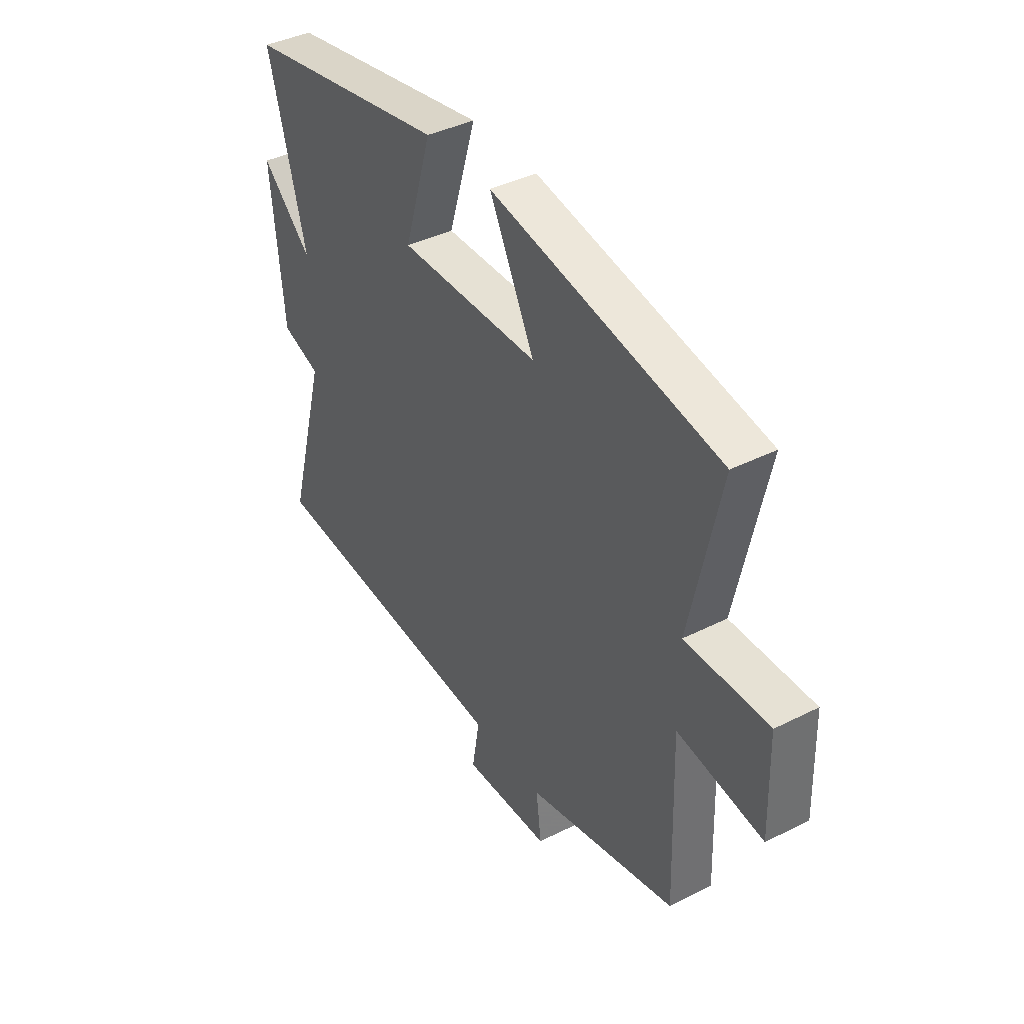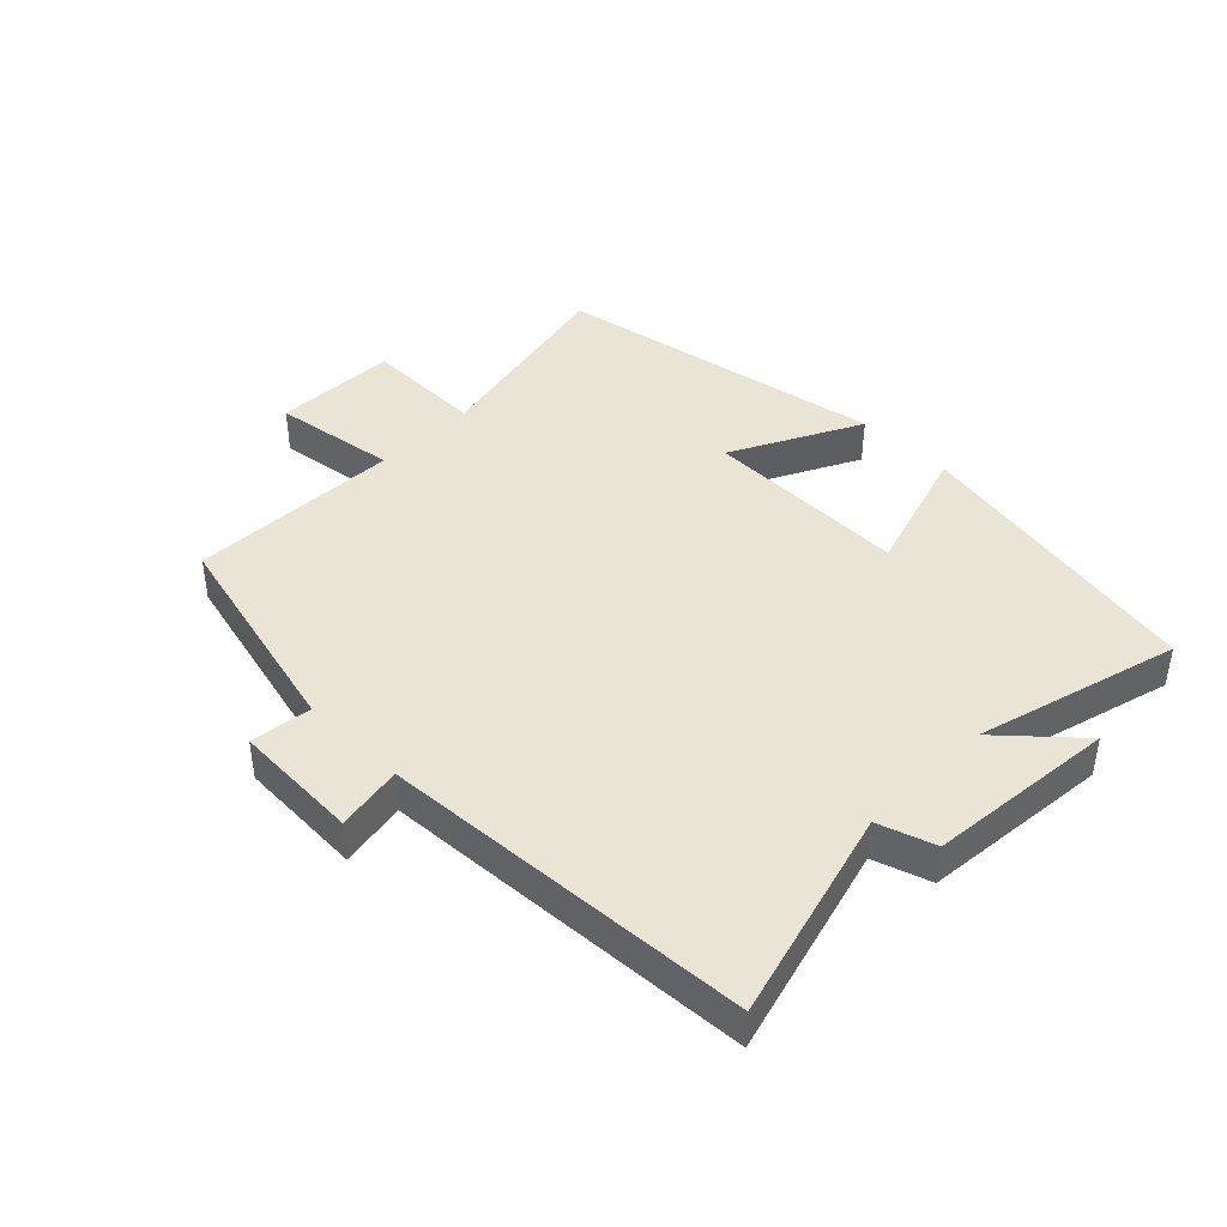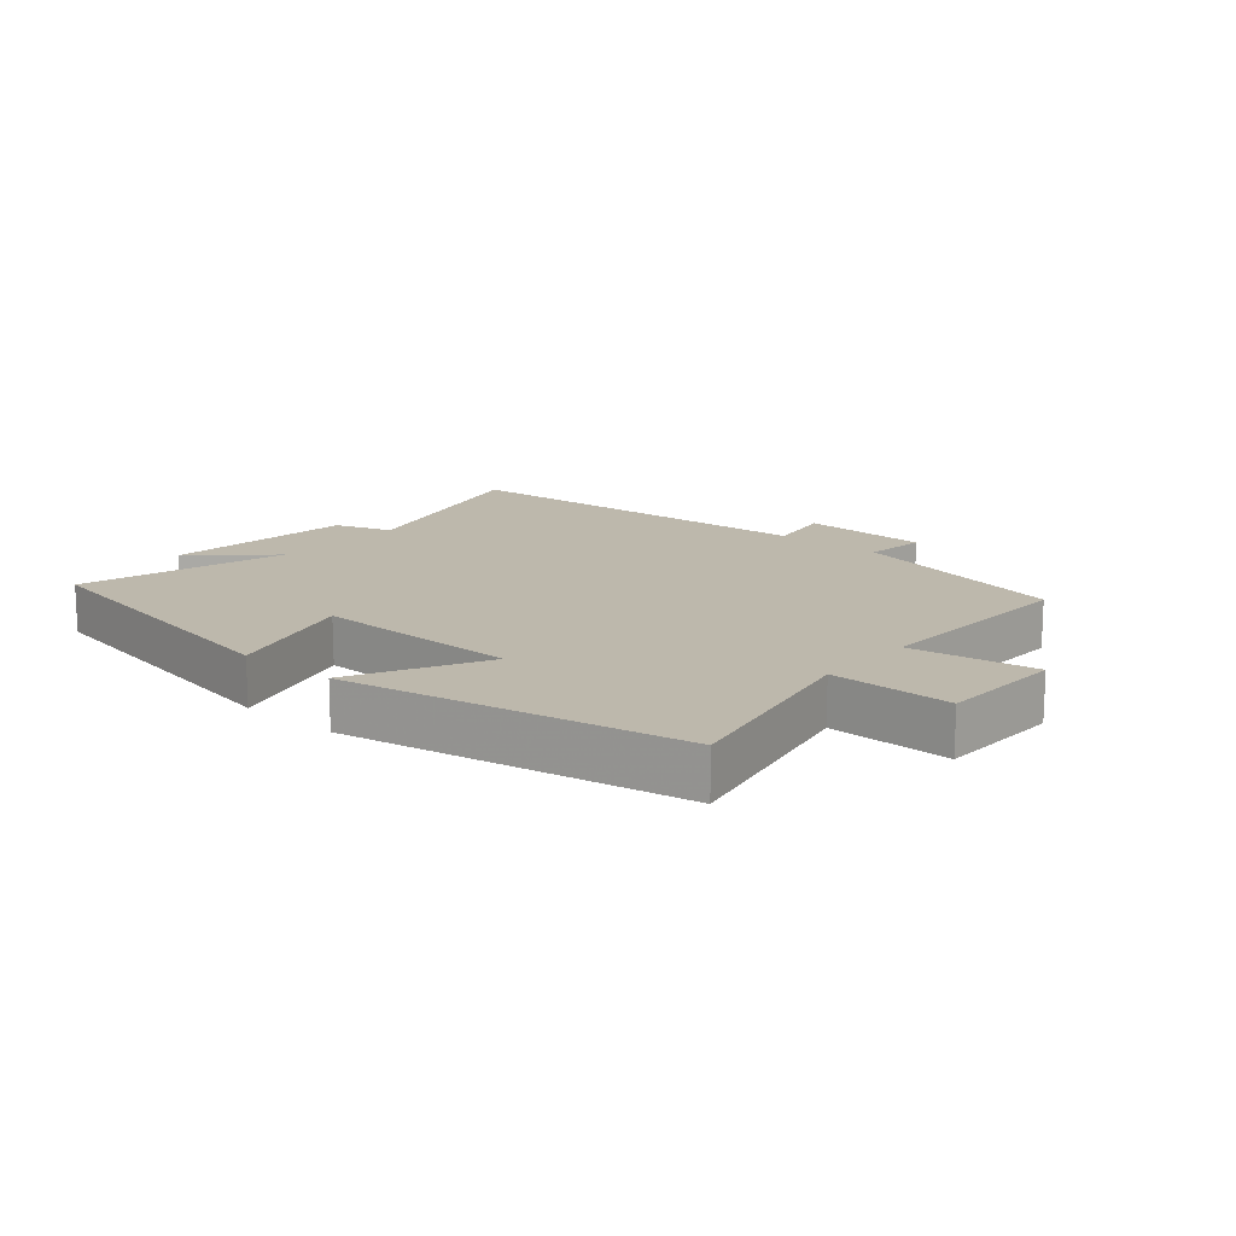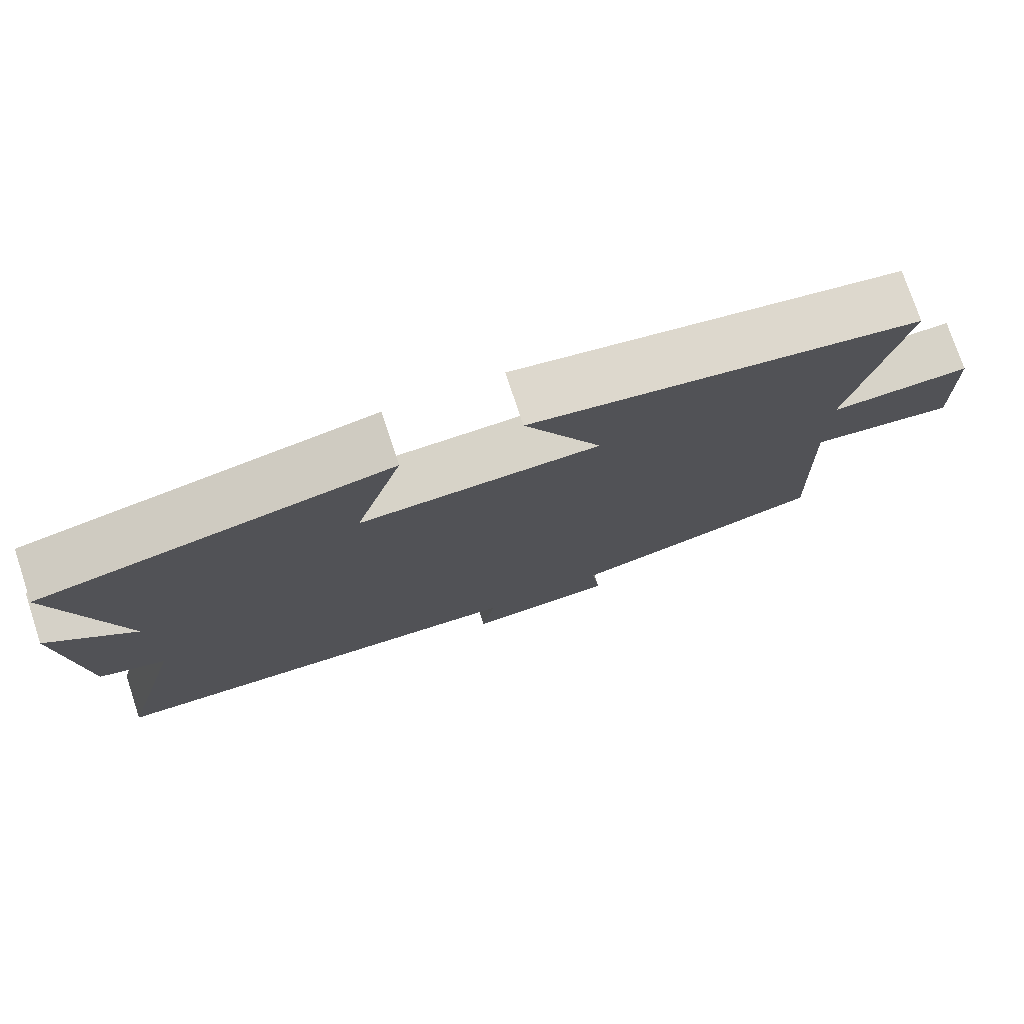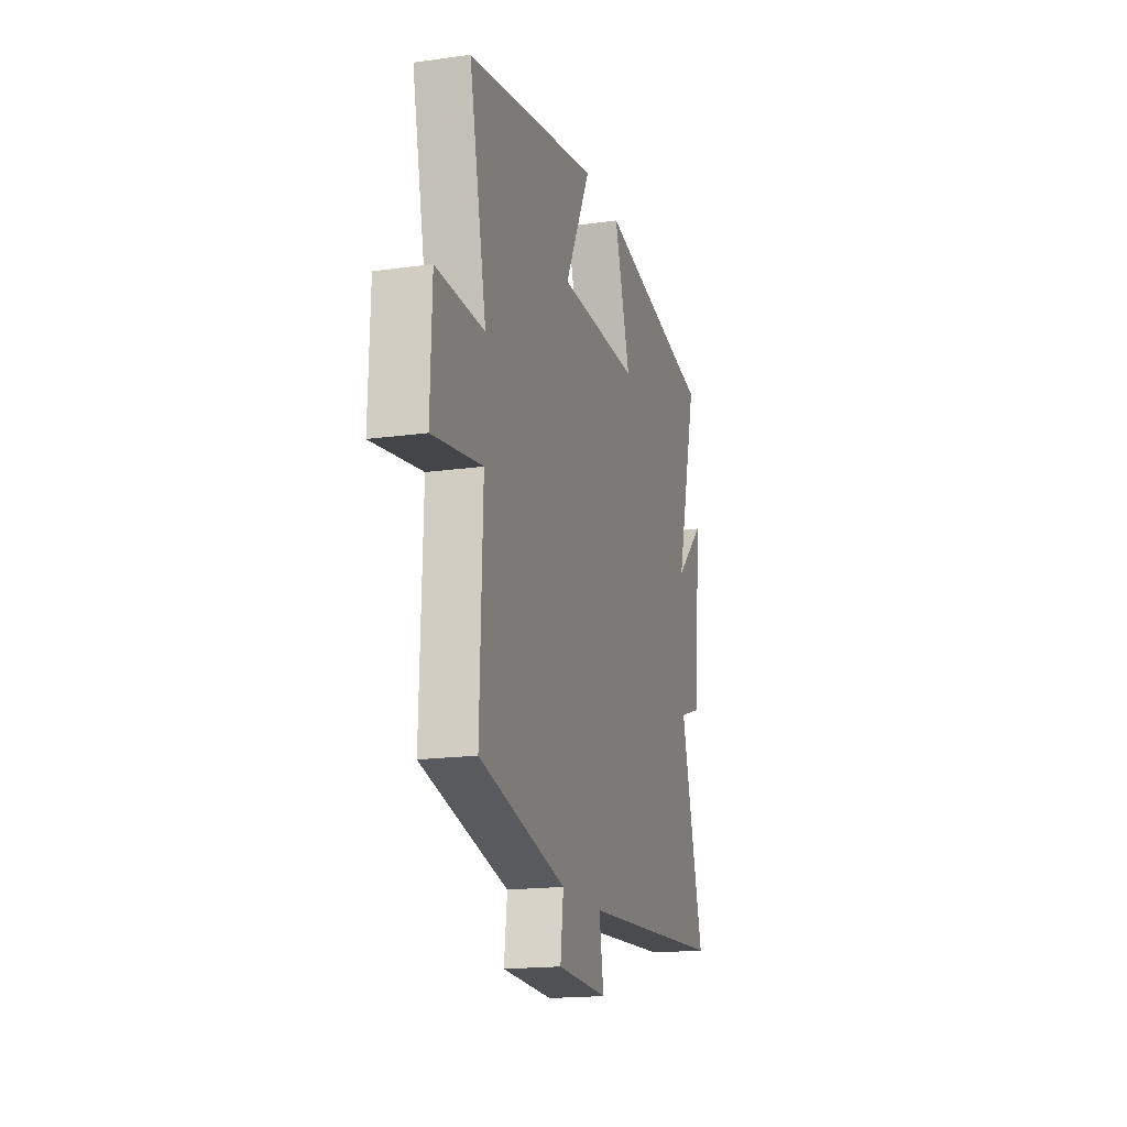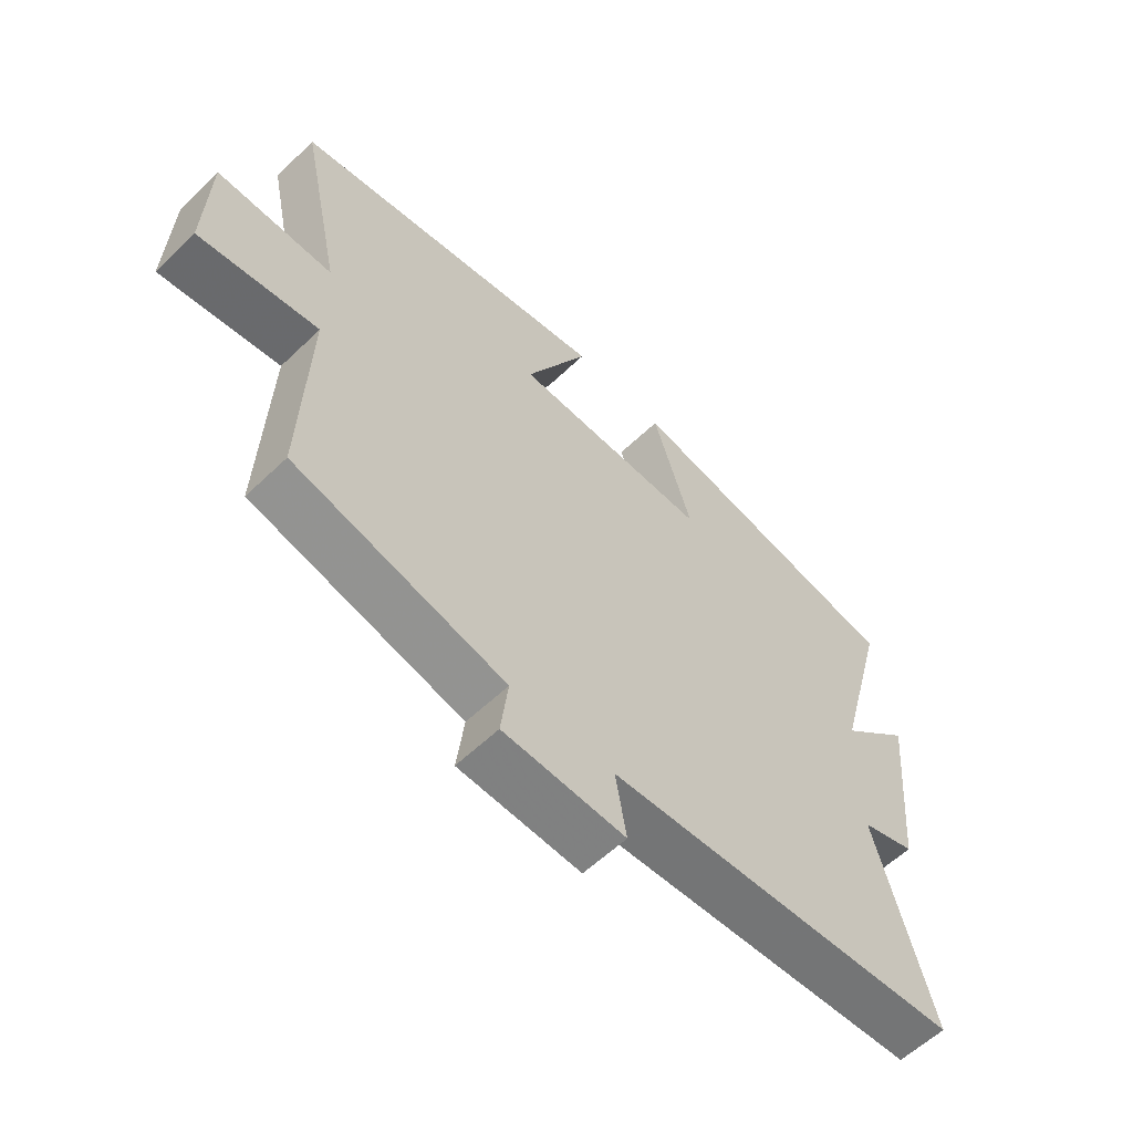
<metadata>
{"format":"obj","ext":"obj","renderer":"f3d","projection":"perspective","resolution":1024,"background":"white","views":[{"elev":39.9,"azim":58.1,"up":"+Z"},{"elev":42.5,"azim":-135.2,"up":"+Y"},{"elev":14.9,"azim":40.7,"up":"+Y"},{"elev":75.9,"azim":-18.3,"up":"+Z"},{"elev":-17.5,"azim":105.5,"up":"+Z"},{"elev":-58.8,"azim":134.6,"up":"+Z"}]}
</metadata>
<code>
v 0.568 0.07 0.402
v 0.5 0.07 0.083
v 0.69 0.07 0.085
v 0.696 0.07 -0.111
v 0.5 0.07 -0.081
v 0.511 0.07 -0.417
v 0.166 0.07 -0.5
v 0.178 0.07 -0.597
v -0.022 0.07 -0.605
v -0.004 0.07 -0.5
v -0.592 0.07 -0.462
v -0.5 0.07 -0.127
v -0.59 0.07 -0.097
v -0.618 0.07 0.201
v -0.5 0.07 0.093
v -0.587 0.07 0.414
v -0.114 0.07 0.5
v -0.178 0.07 0.292
v 0.146 0.07 0.296
v 0.042 0.07 0.5
v 0.568 0 0.402
v 0.5 0 0.083
v 0.69 0 0.085
v 0.696 0 -0.111
v 0.5 0 -0.081
v 0.511 0 -0.417
v 0.166 0 -0.5
v 0.178 0 -0.597
v -0.022 0 -0.605
v -0.004 0 -0.5
v -0.592 0 -0.462
v -0.5 0 -0.127
v -0.59 0 -0.097
v -0.618 0 0.201
v -0.5 0 0.093
v -0.587 0 0.414
v -0.114 0 0.5
v -0.178 0 0.292
v 0.146 0 0.296
v 0.042 0 0.5
f 19 20 1 2
f 18 19 2
f 15 16 17 18
f 15 18 2
f 12 13 14 15
f 12 15 2
f 12 2 3
f 11 12 3
f 10 11 3
f 7 8 9 10
f 5 6 7 10
f 5 10 3
f 3 4 5
f 22 21 40 39
f 22 39 38
f 38 37 36 35
f 22 38 35
f 35 34 33 32
f 22 35 32
f 23 22 32
f 23 32 31
f 23 31 30
f 30 29 28 27
f 30 27 26 25
f 23 30 25
f 25 24 23
f 1 21 22 2
f 2 22 23 3
f 3 23 24 4
f 4 24 25 5
f 5 25 26 6
f 6 26 27 7
f 7 27 28 8
f 8 28 29 9
f 9 29 30 10
f 10 30 31 11
f 11 31 32 12
f 12 32 33 13
f 13 33 34 14
f 14 34 35 15
f 15 35 36 16
f 16 36 37 17
f 17 37 38 18
f 18 38 39 19
f 19 39 40 20
f 20 40 21 1

</code>
